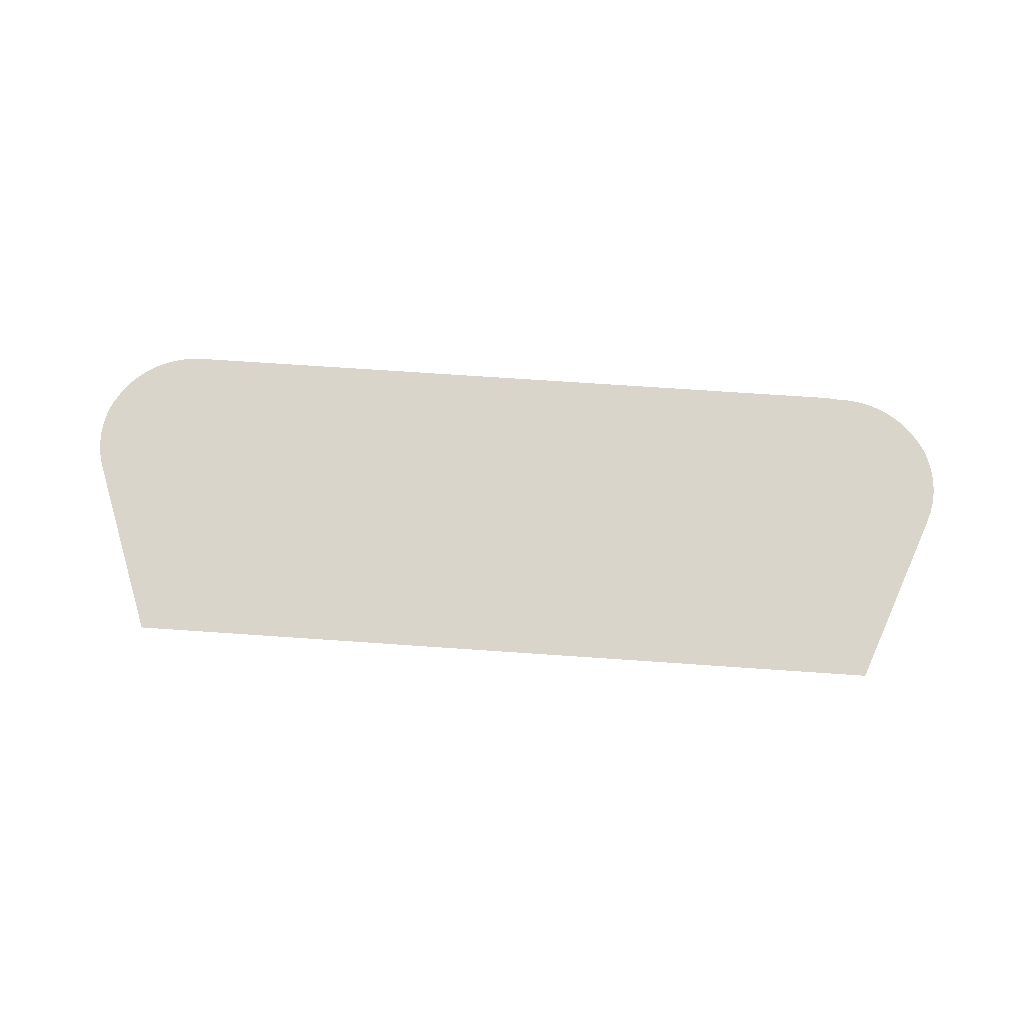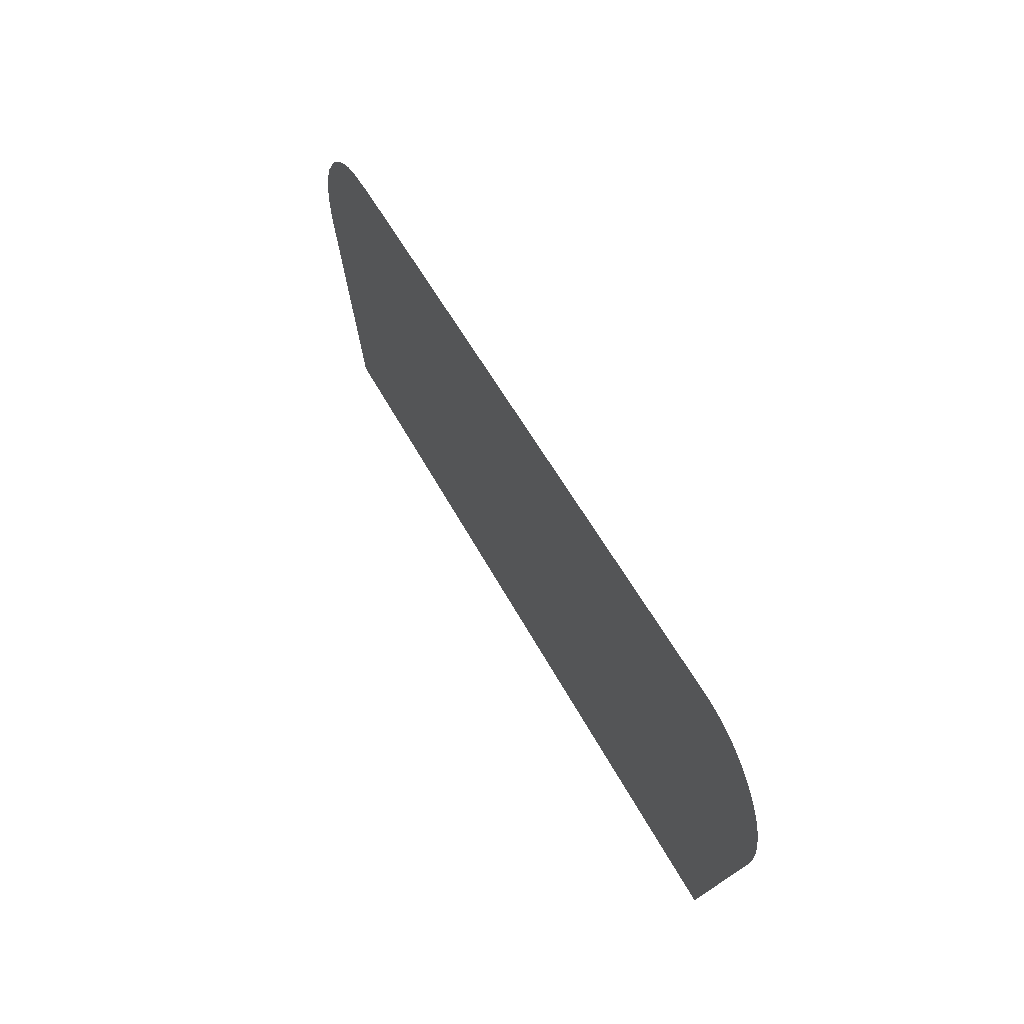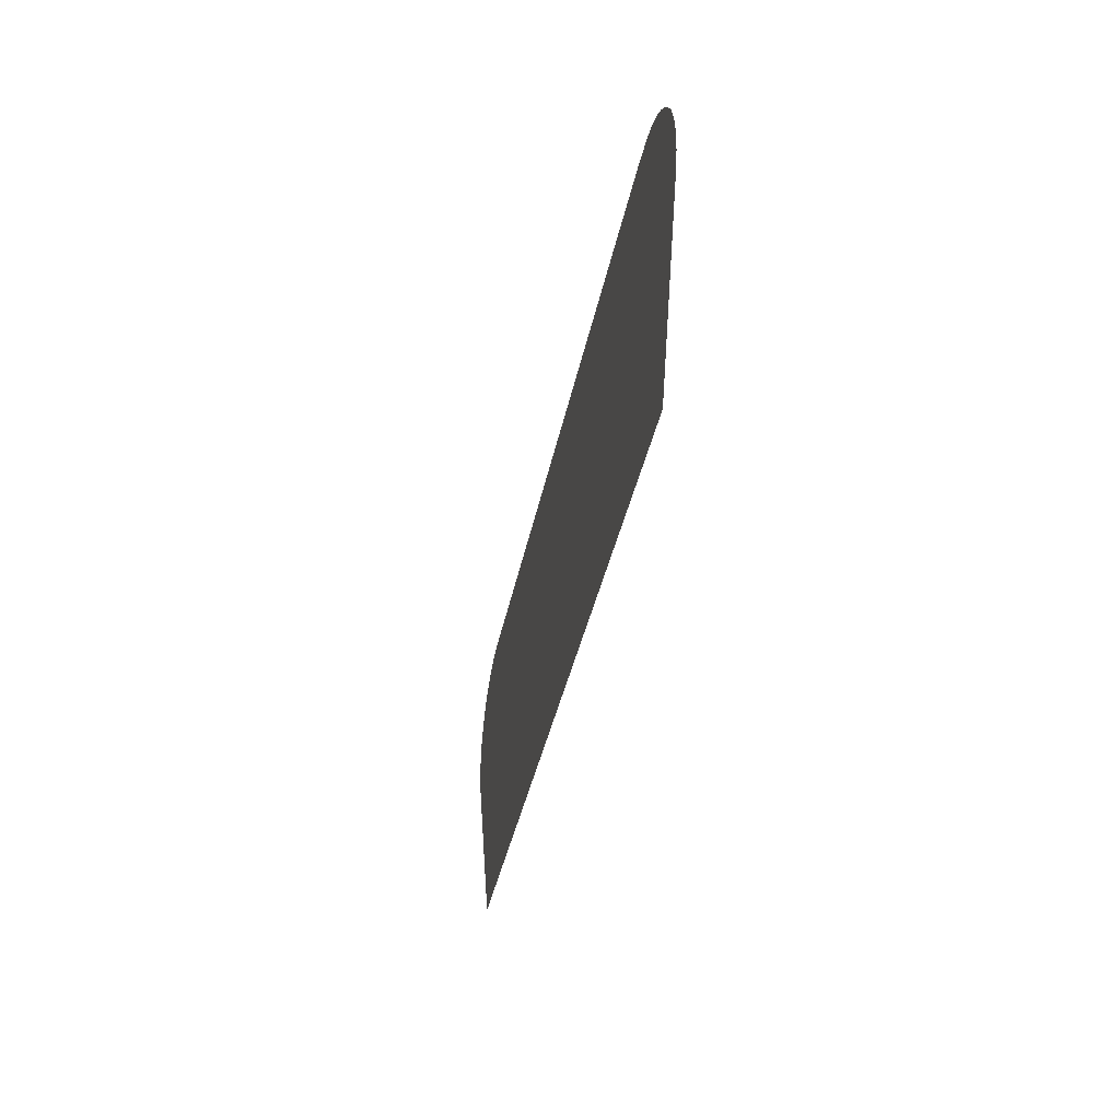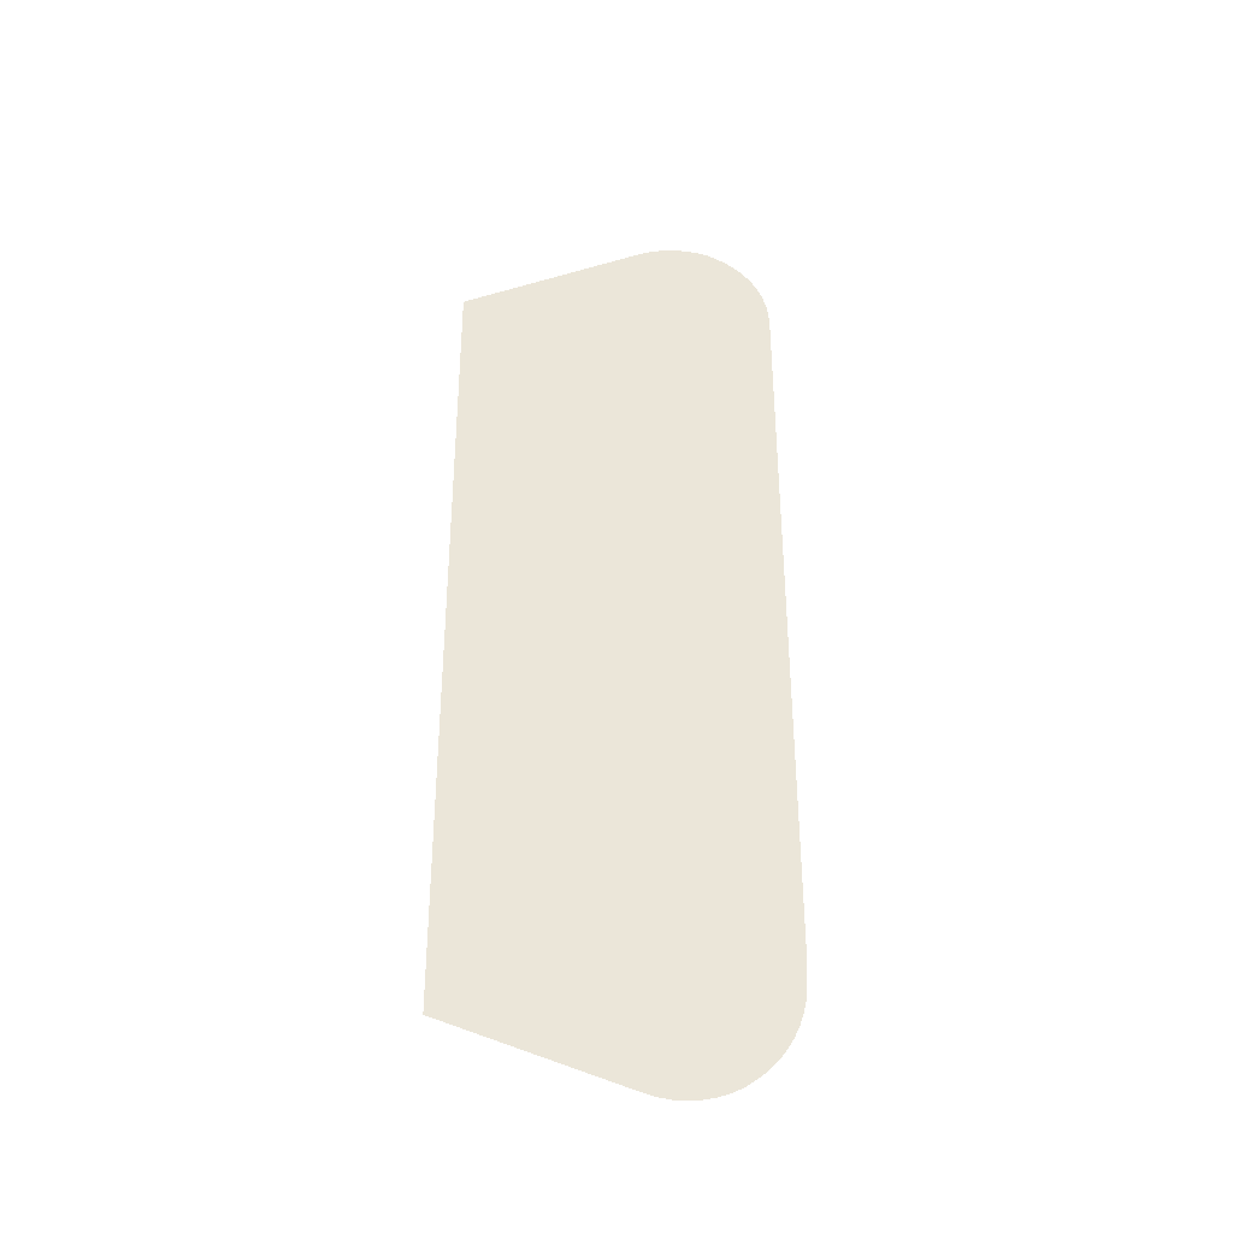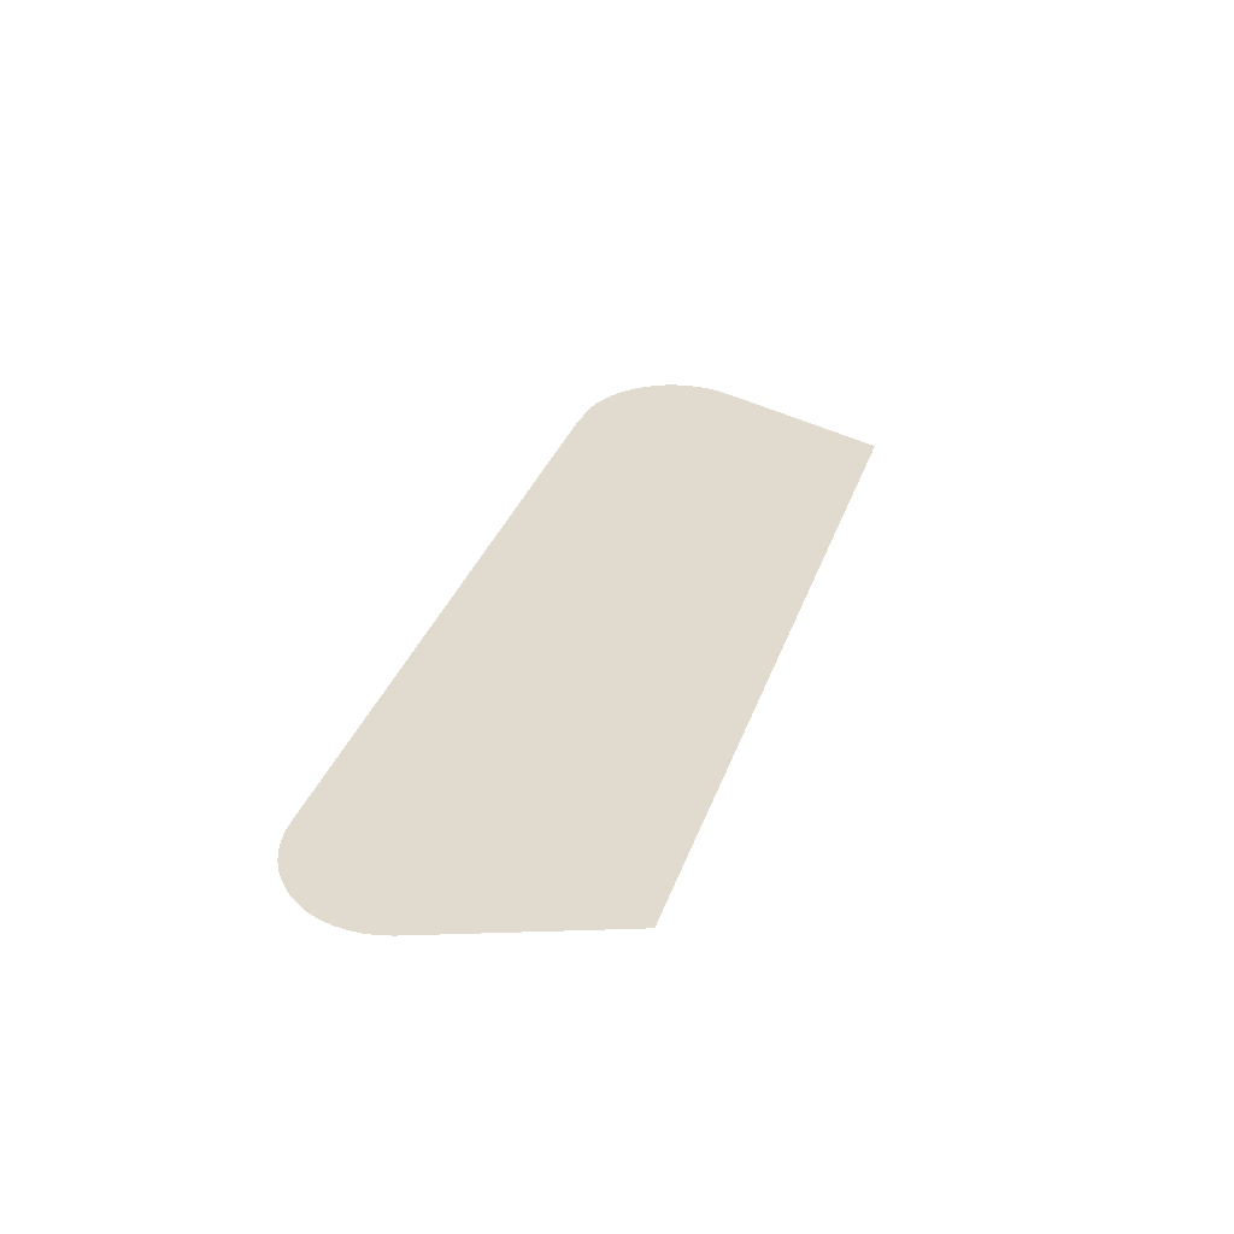
<metadata>
{"format":"obj","ext":"obj","renderer":"f3d","projection":"perspective","resolution":1024,"background":"white","views":[{"elev":74.5,"azim":3.9,"up":"+Z"},{"elev":50.5,"azim":-116.4,"up":"+Y"},{"elev":-37.5,"azim":79.0,"up":"+Y"},{"elev":55.4,"azim":90.0,"up":"+Z"},{"elev":33.5,"azim":-72.0,"up":"+Z"}]}
</metadata>
<code>
v -55.5 21.81 16.38
v -55.56 22.03 16.38
v -55.59 22.26 16.38
v -55.59 22.48 16.38
v -55.57 22.69 16.38
v -55.52 22.9 16.38
v -55.45 23.1 16.38
v -55.38 23.22 16.38
v -55.35 23.27 16.38
v -55.23 23.45 16.38
v -55.1 23.61 16.38
v -54.94 23.75 16.38
v -54.77 23.88 16.38
v -54.59 23.99 16.38
v -54.39 24.07 16.38
v -54.18 24.13 16.38
v -53.97 24.17 16.38
v -53.75 24.18 16.38
v -41 24.2 16.38
v -40.66 24.18 16.38
v -40.55 24.18 16.38
v -40.33 24.16 16.38
v -40.12 24.11 16.38
v -39.92 24.04 16.38
v -39.73 23.94 16.38
v -39.55 23.83 16.38
v -39.38 23.7 16.38
v -39.23 23.54 16.38
v -39.11 23.38 16.38
v -39.08 23.33 16.38
v -39 23.22 16.38
v -38.91 23.02 16.38
v -38.85 22.82 16.38
v -38.81 22.6 16.38
v -38.79 22.38 16.38
v -38.81 22.16 16.38
v -38.85 21.94 16.38
v -38.92 21.72 16.38
v -40.11 18.54 16.38
v -54.28 18.53 16.38
f 6 5 8
f 4 3 8
f 5 4 8
f 8 3 2
f 8 7 6
f 1 8 2
f 10 9 8
f 11 10 8
f 12 11 8
f 1 12 8
f 1 13 12
f 1 14 13
f 1 15 14
f 1 16 15
f 1 17 16
f 1 18 17
f 1 40 18
f 18 40 19
f 35 34 30
f 20 22 21
f 20 23 22
f 36 30 37
f 29 28 30
f 30 28 27
f 26 30 27
f 36 35 30
f 30 38 37
f 31 30 32
f 32 30 33
f 33 30 34
f 30 26 38
f 38 26 25
f 24 38 25
f 24 23 38
f 38 23 20
f 19 38 20
f 19 39 38
f 19 40 39

</code>
